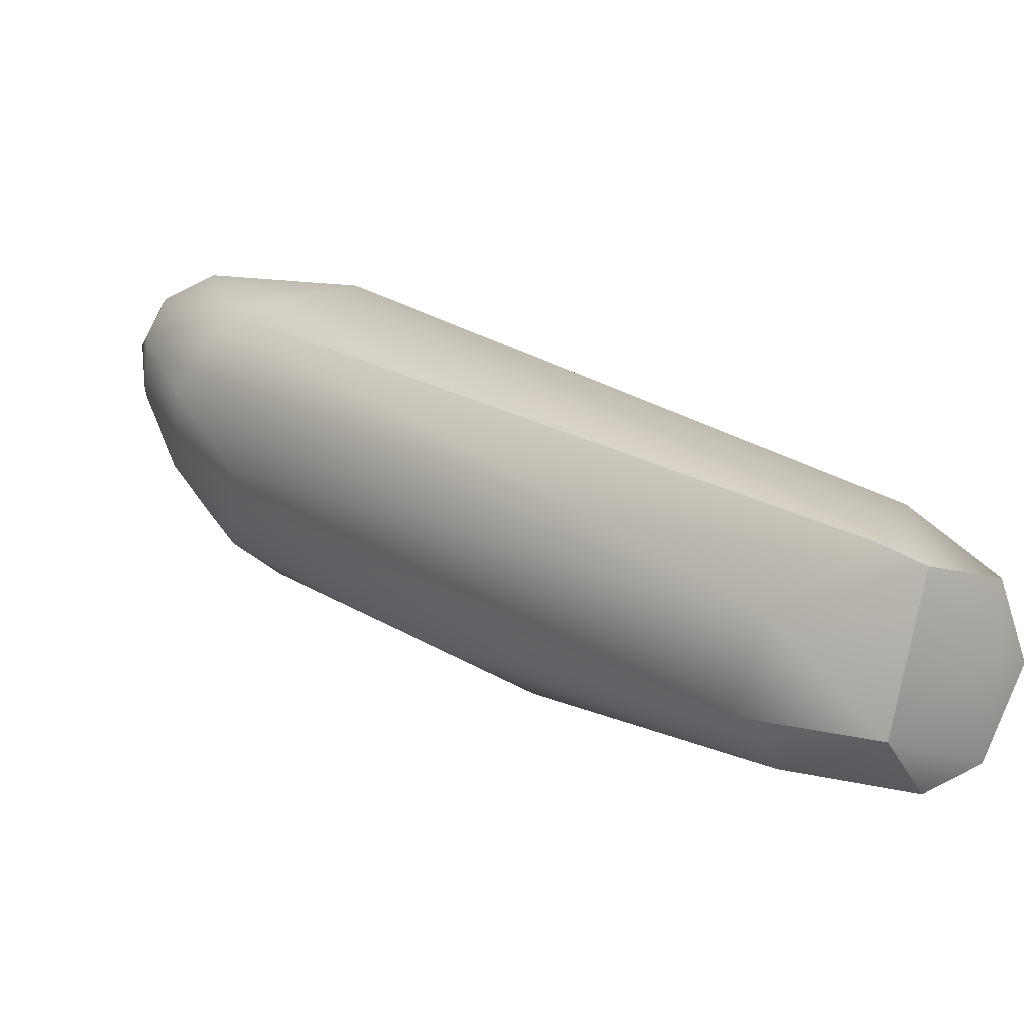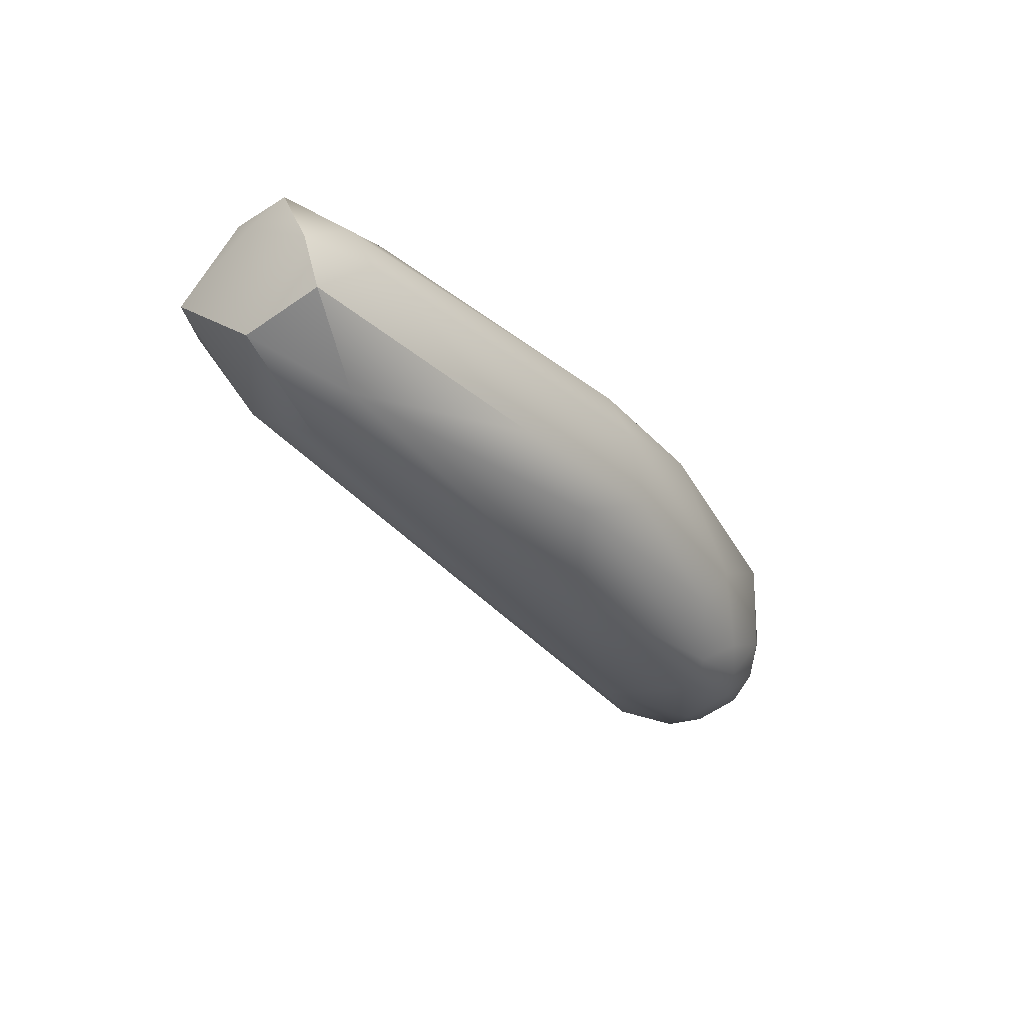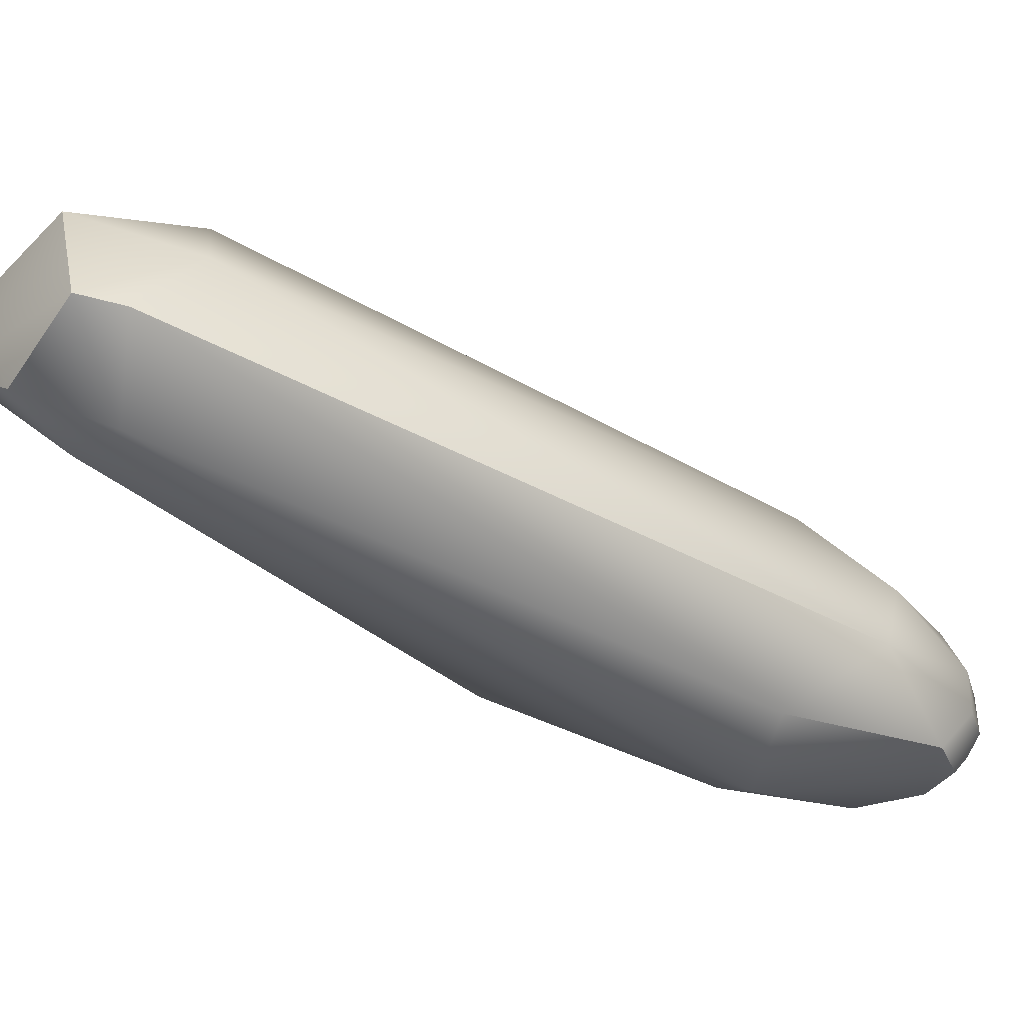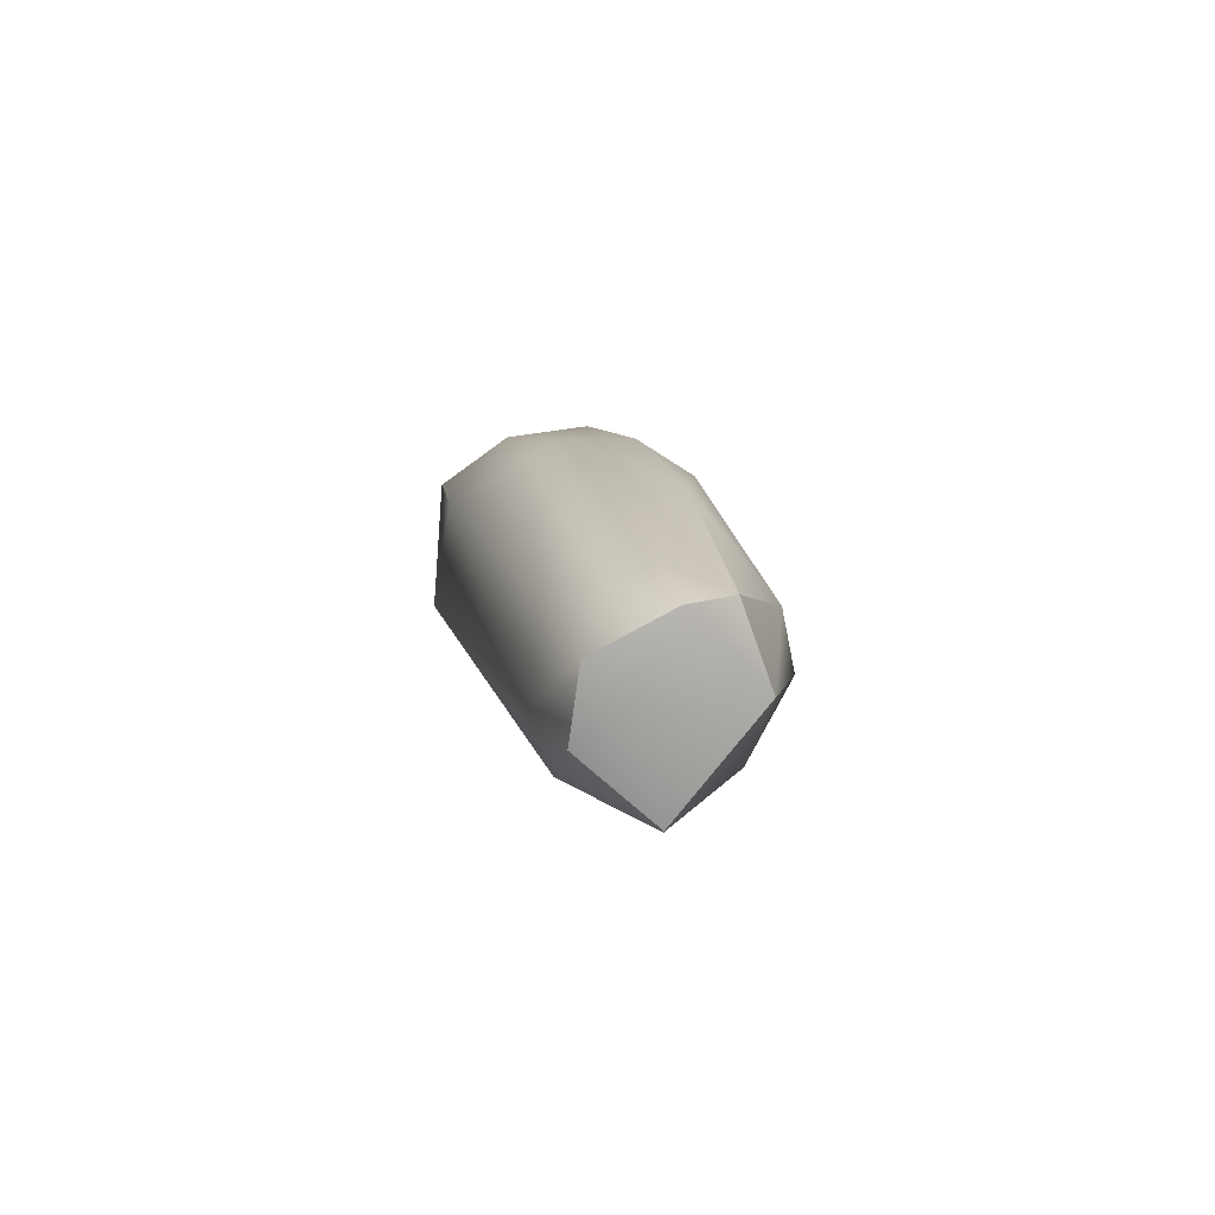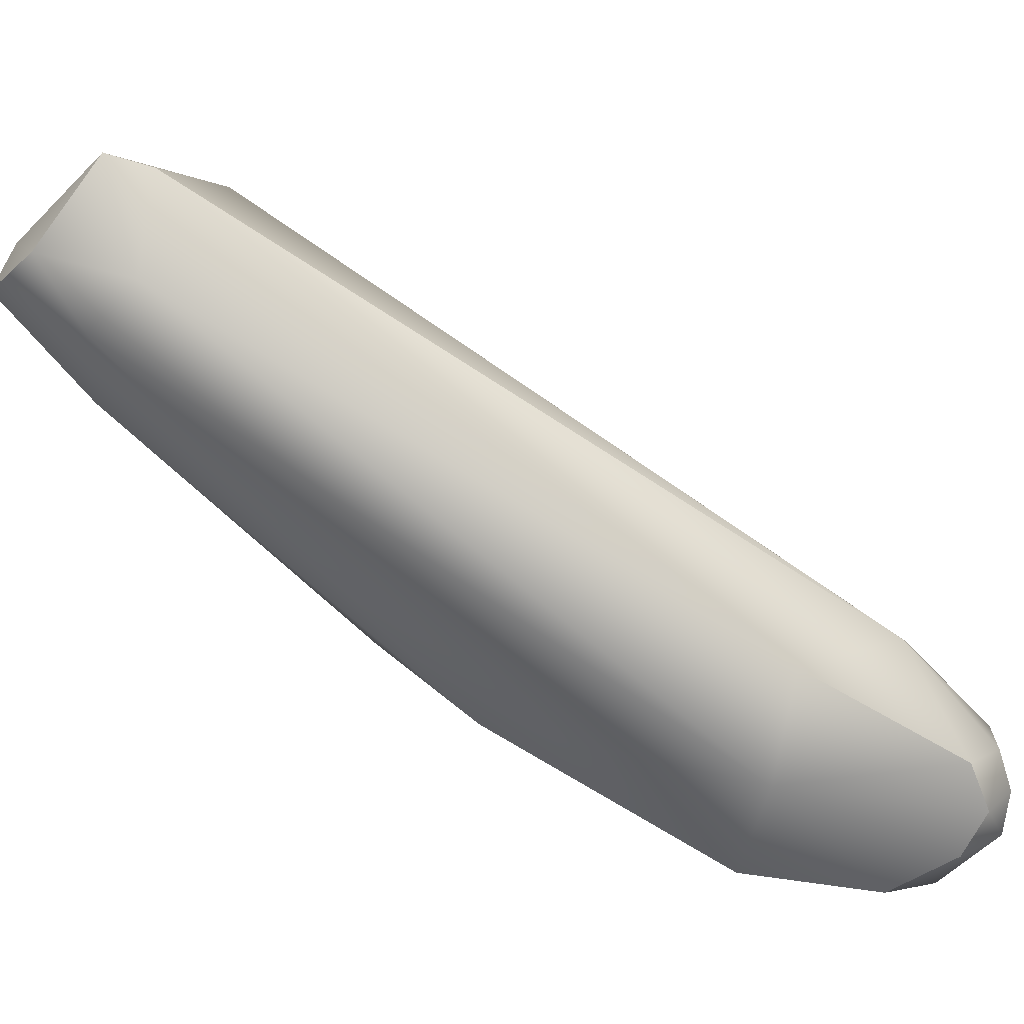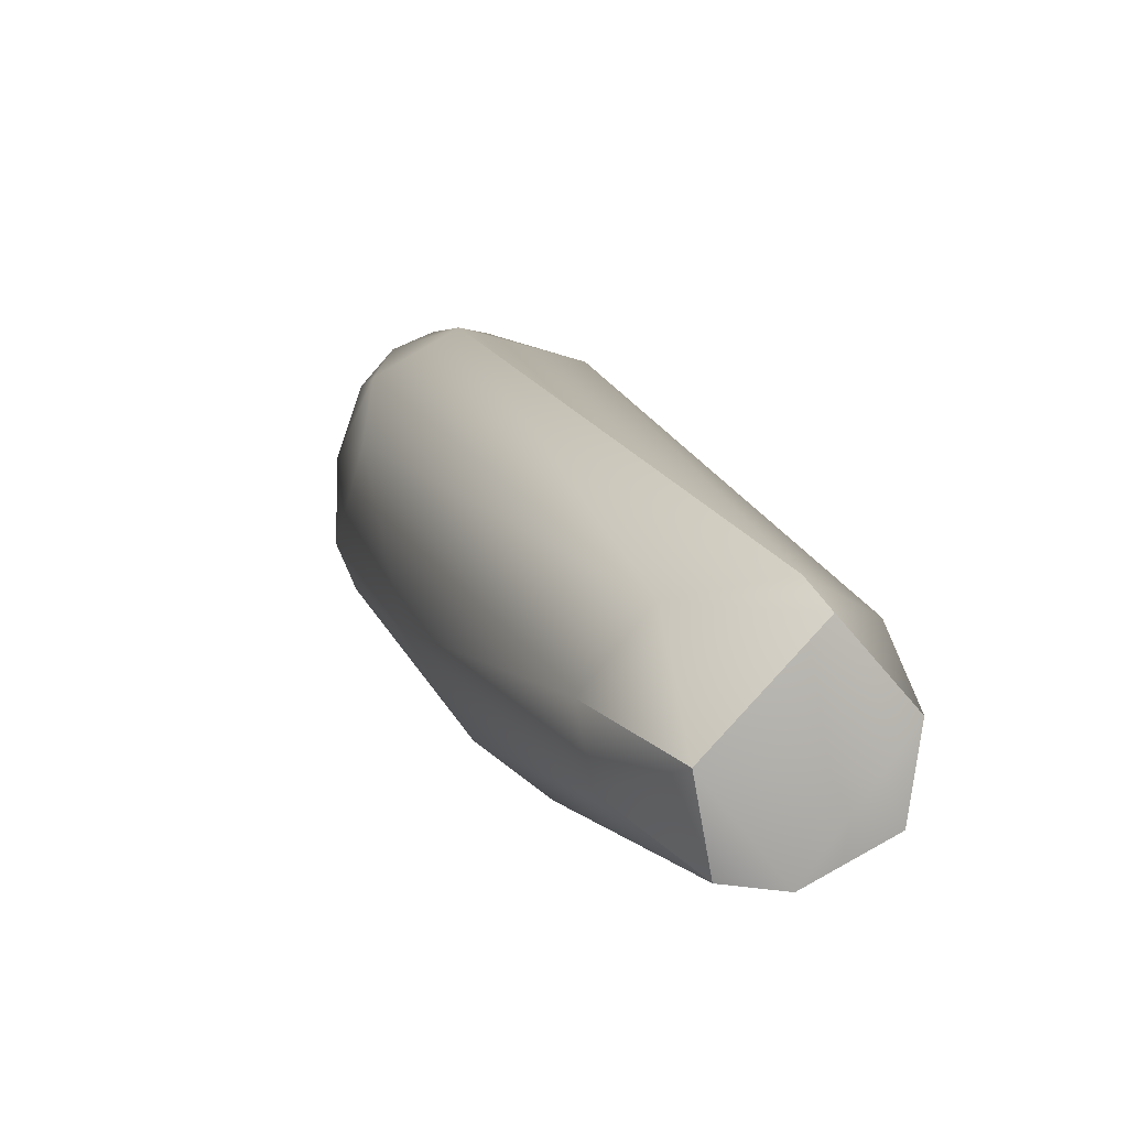
<metadata>
{"format":"obj","ext":"obj","renderer":"f3d","projection":"perspective","resolution":1024,"background":"white","views":[{"elev":73.1,"azim":128.3,"up":"+Z"},{"elev":49.8,"azim":75.0,"up":"+Y"},{"elev":58.1,"azim":-76.9,"up":"+Z"},{"elev":66.5,"azim":-21.4,"up":"+Y"},{"elev":22.5,"azim":-77.7,"up":"+Z"},{"elev":52.3,"azim":162.9,"up":"+Z"}]}
</metadata>
<code>
v -75.21 -58.68 1294
v -75.52 -58.54 1293
v -75.56 -53.58 1297
v -75.6 -53.15 1297
v -74.72 -60.21 1293
v -74.78 -60.01 1293
v -74.74 -60.04 1293
v -74.89 -59.44 1292
v -75.02 -58.24 1292
v -74.34 -60.33 1293
v -74.3 -60.37 1293
v -74.32 -60.25 1293
v -74.34 -59.42 1294
v -74.44 -59.82 1292
v -74.51 -59.36 1292
v -73.96 -60.2 1293
v -73.92 -60.28 1293
v -73.93 -60.15 1293
v -74.08 -59.35 1292
v -74.26 -58.18 1292
v -73.58 -59.94 1293
v -73.56 -59.88 1293
v -73.53 -59.63 1293
v -73.59 -59.42 1294
v -73.36 -58.91 1292
v -73.17 -59.19 1293
v -73.27 -58.48 1294
v -73.1 -58.8 1293
v -73.44 -58.43 1292
v -73.07 -58.38 1293
v -73.17 -57.95 1293
v -72.94 -58.31 1293
v -72.98 -57.8 1293
v -75.24 -56.14 1294
v -74.5 -56.25 1293
v -74.61 -55.12 1294
v -74.15 -55.24 1294
v -73.6 -57.17 1293
v -73.22 -57.09 1293
v -73.53 -55.6 1294
v -73.59 -54.23 1295
v -73.02 -56.22 1295
v -73.27 -55.19 1295
v -75.2 -53.03 1296
v -75.49 -52.71 1297
v -75.22 -52.22 1297
v -75.11 -52.42 1297
v -74.82 -52.4 1296
v -74.4 -52.51 1296
v -74.44 -52.03 1297
v -73.55 -53.64 1297
v -73.53 -53.17 1297
v -73.97 -52.65 1298
v -73.99 -52.24 1297
v -74.97 -53.55 1298
v -75.02 -53.15 1298
v -74.16 -53.86 1298
v -74.72 -60.21 1293
v -74.78 -60.01 1293
v -74.74 -60.04 1293
v -74.89 -59.44 1292
v -75.02 -58.24 1292
v -74.34 -60.33 1293
v -74.34 -60.33 1293
v -74.3 -60.37 1293
v -73.96 -60.2 1293
v -75.49 -52.71 1297
v -75.22 -52.22 1297
v -74.44 -52.03 1297
v -73.97 -52.65 1298
v -73.97 -52.65 1298
v -73.99 -52.24 1297
v -73.99 -52.24 1297
v -73.99 -52.24 1297
v -74.97 -53.55 1298
v -75.02 -53.15 1298
v -75.02 -53.15 1298
g grp1
f 5 7 2
f 6 5 2
f 7 1 2
f 8 14 59
f 2 61 6
f 2 9 61
f 34 9 2
f 1 3 2
f 34 2 4
f 4 2 3
f 4 3 45
f 46 4 45
f 58 59 10
f 58 10 11
f 12 60 58
f 12 58 11
f 10 59 14
f 13 60 12
f 13 1 60
f 14 8 15
f 1 13 55
f 15 8 62
f 34 35 62
f 16 17 63
f 63 17 65
f 17 18 65
f 65 18 12
f 13 12 18
f 66 64 14
f 66 14 19
f 19 14 15
f 57 75 13
f 19 15 20
f 20 15 62
f 20 62 35
f 16 21 17
f 23 21 16
f 17 22 18
f 21 22 17
f 22 24 18
f 24 13 18
f 19 23 66
f 13 24 57
f 35 38 20
f 26 21 23
f 22 21 26
f 26 23 28
f 26 24 22
f 25 23 19
f 23 25 28
f 27 57 24
f 25 19 29
f 29 19 20
f 29 20 38
f 27 24 26
f 26 28 32
f 26 32 27
f 30 28 25
f 29 30 25
f 32 28 30
f 29 31 30
f 38 31 29
f 31 39 33
f 31 38 39
f 33 32 30
f 31 33 30
f 32 33 42
f 27 32 42
f 33 39 43
f 33 43 42
f 36 35 34
f 36 34 44
f 35 37 38
f 37 35 36
f 49 37 36
f 37 40 38
f 40 37 41
f 37 49 41
f 39 38 40
f 43 39 40
f 43 40 41
f 51 57 27
f 27 42 51
f 42 43 52
f 42 52 51
f 41 52 43
f 4 44 34
f 56 45 3
f 44 4 46
f 68 67 47
f 76 47 67
f 53 47 76
f 36 44 48
f 44 46 48
f 48 46 50
f 69 68 47
f 53 69 47
f 49 36 48
f 49 48 50
f 57 51 70
f 71 51 52
f 41 49 54
f 41 72 52
f 71 52 73
f 54 49 50
f 74 69 53
f 55 56 3
f 1 55 3
f 57 77 75
f 57 70 77

</code>
